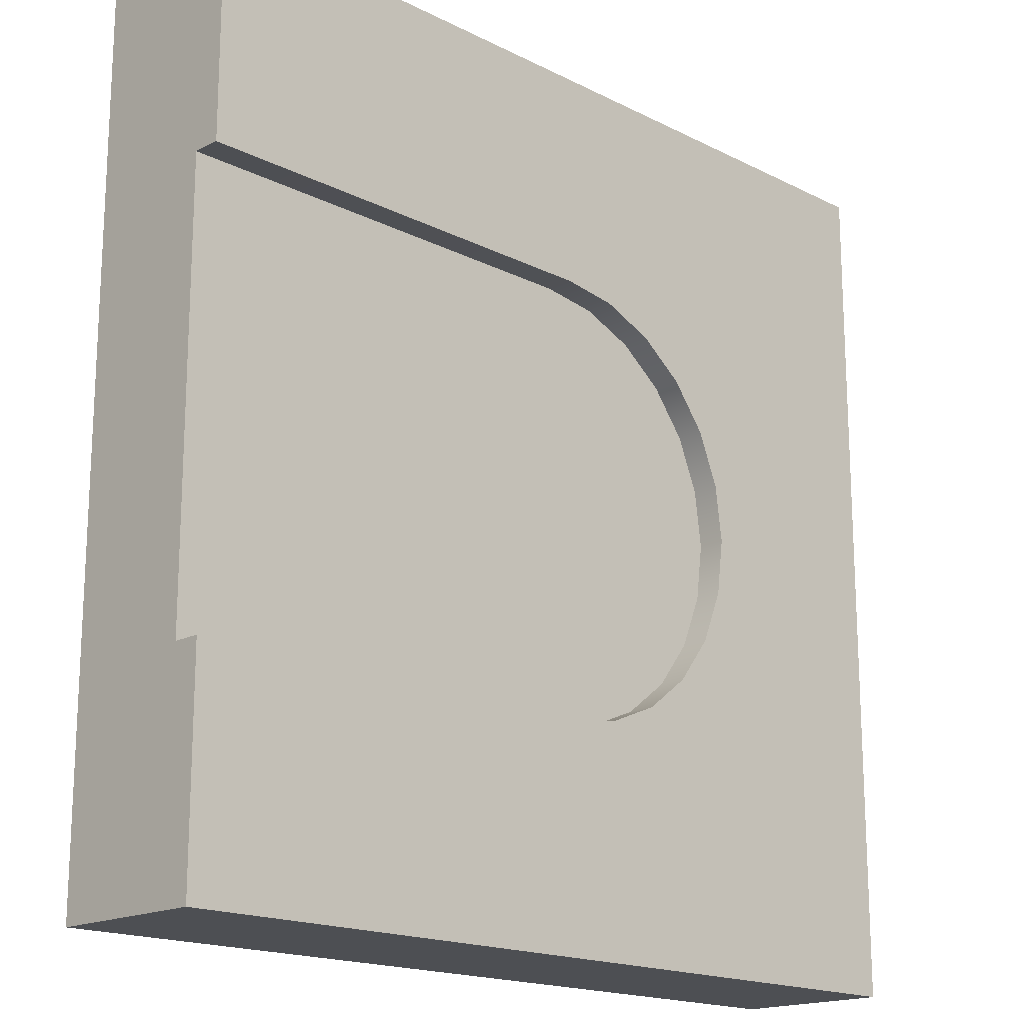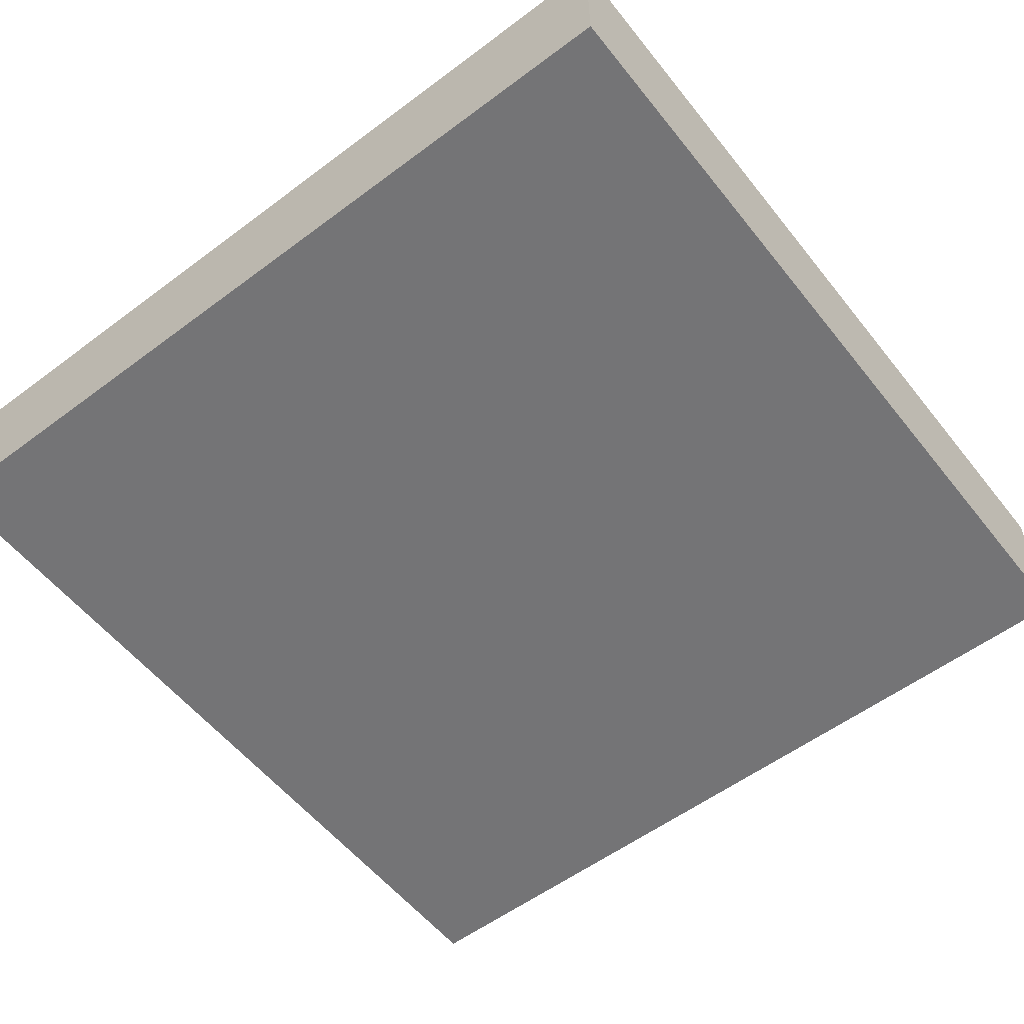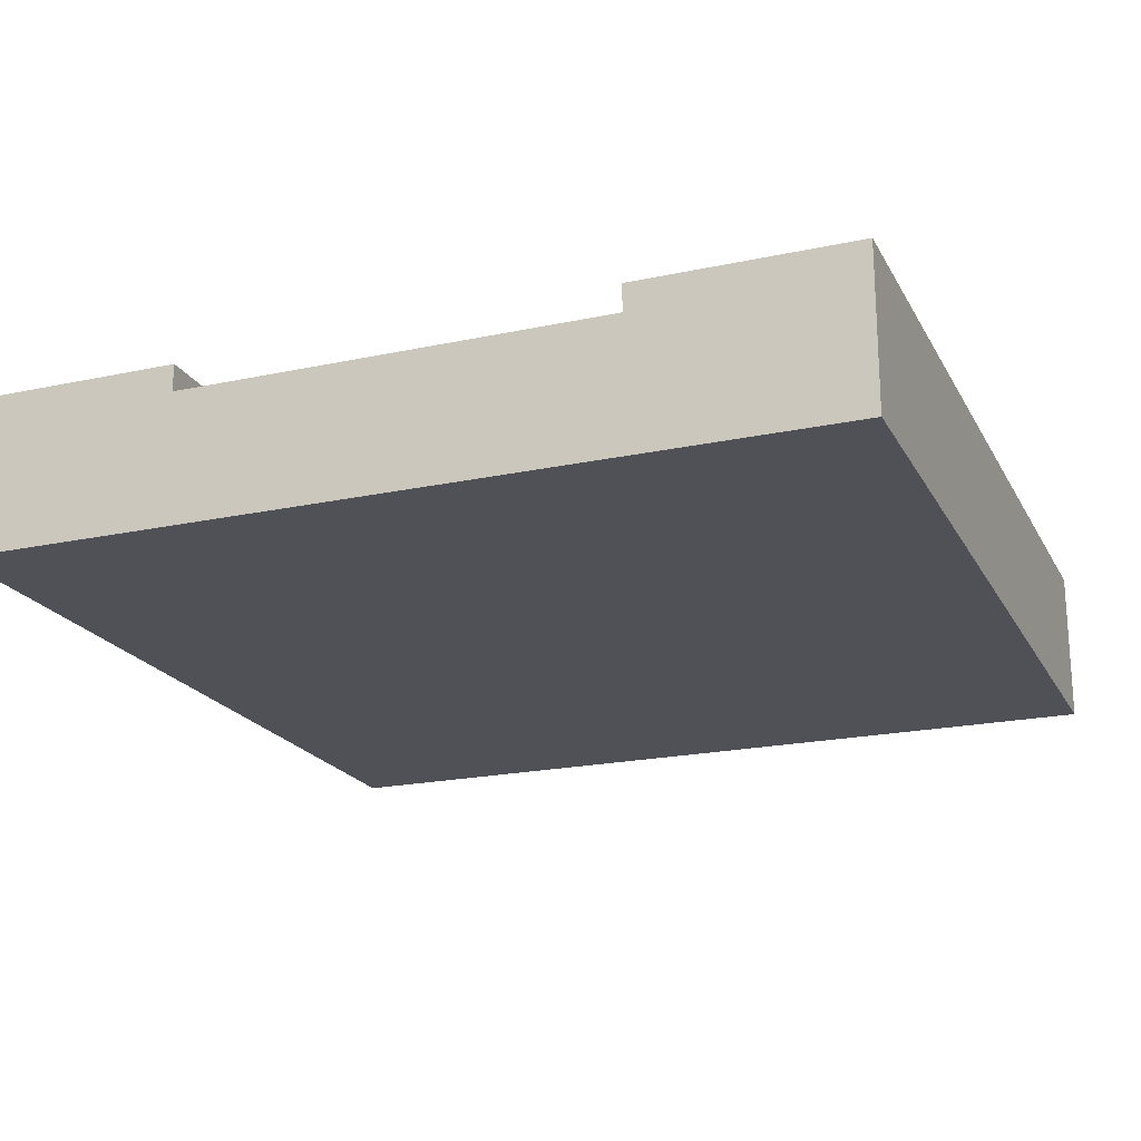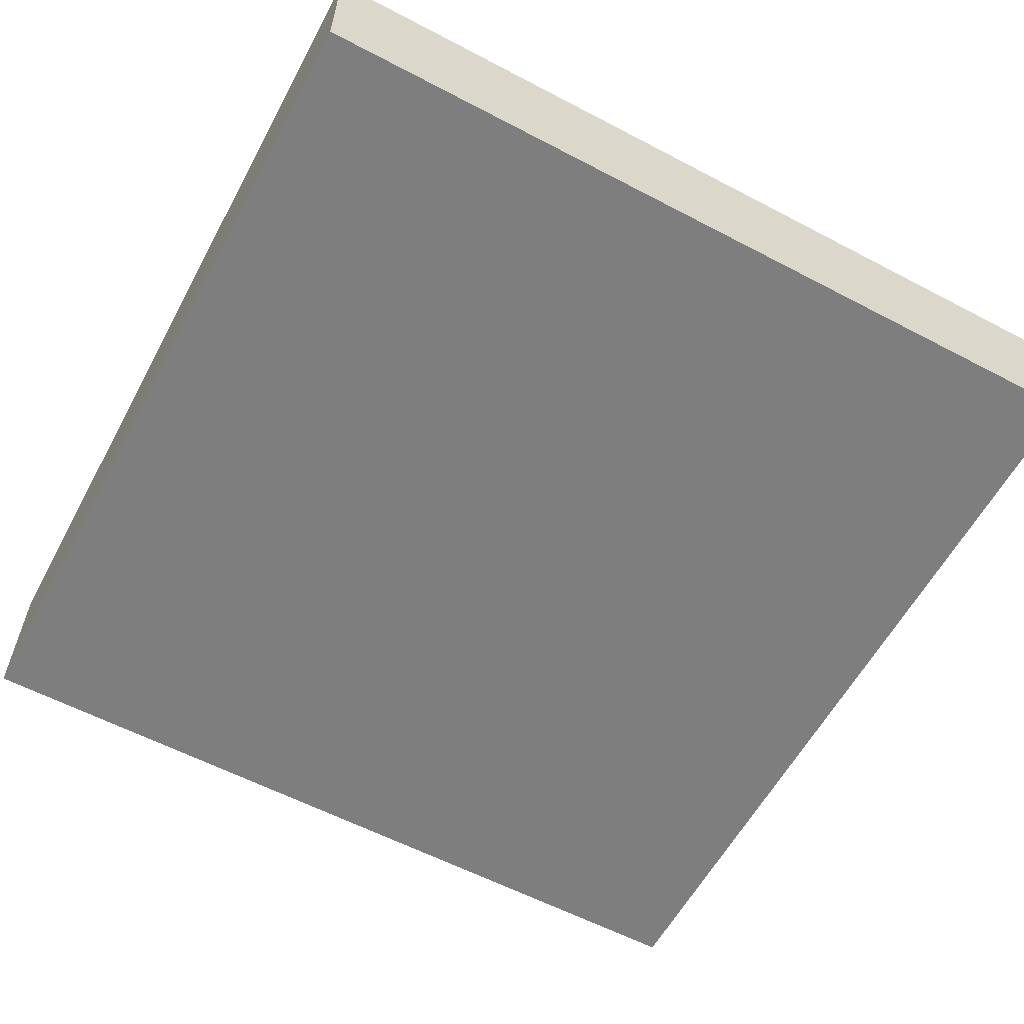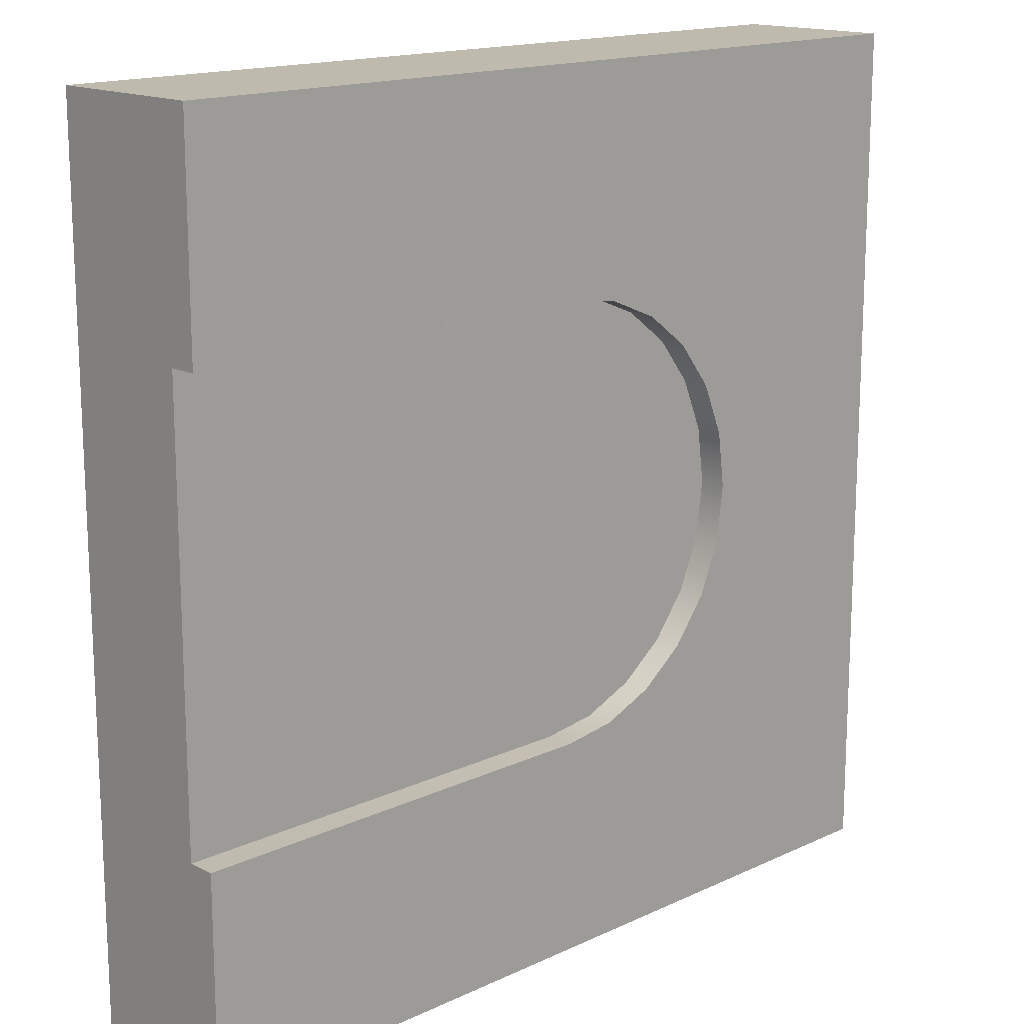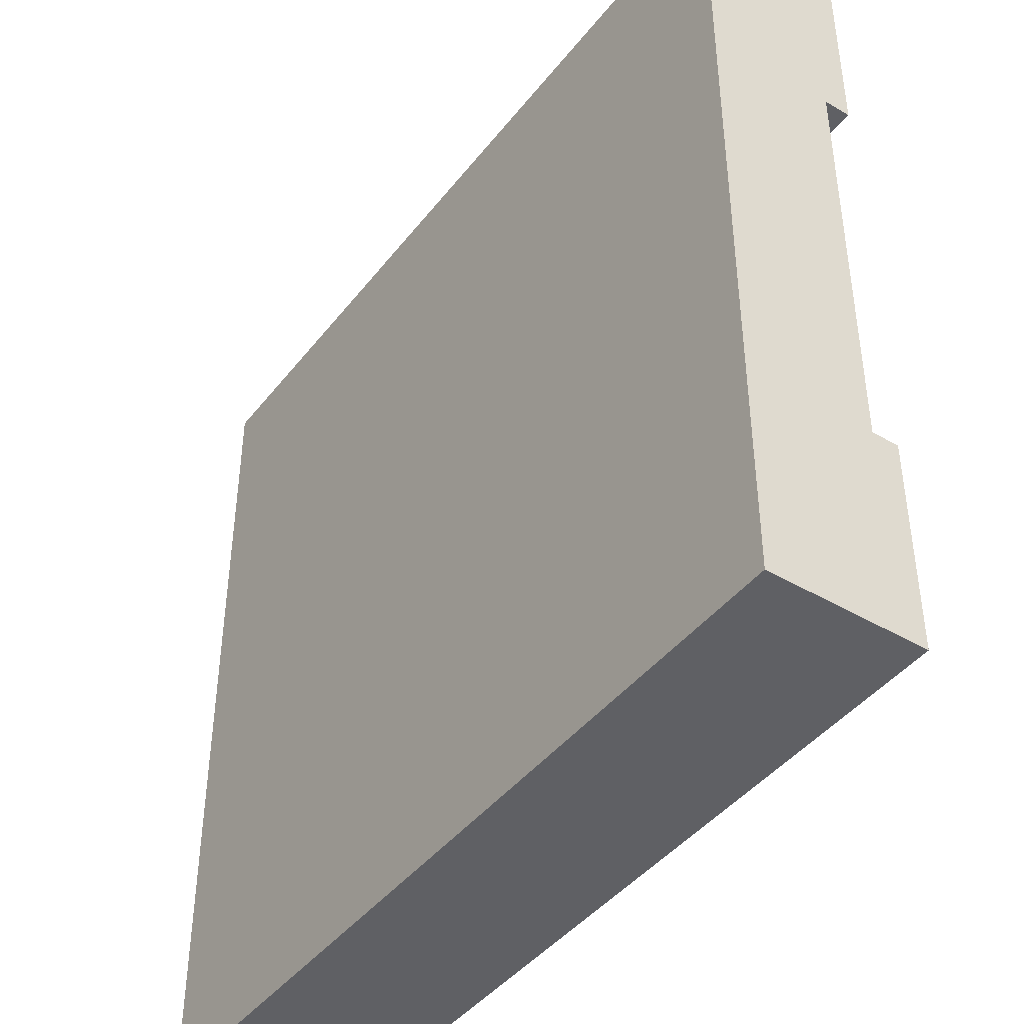
<metadata>
{"format":"obj","ext":"obj","renderer":"f3d","projection":"perspective","resolution":1024,"background":"white","views":[{"elev":-17.5,"azim":135.2,"up":"+Z"},{"elev":-56.3,"azim":-142.0,"up":"+Y"},{"elev":-20.4,"azim":111.4,"up":"+Y"},{"elev":-59.5,"azim":-28.3,"up":"+Y"},{"elev":15.8,"azim":135.8,"up":"+Z"},{"elev":-43.2,"azim":55.0,"up":"+Z"}]}
</metadata>
<code>
o roadTile_158
v 0.8505 0.455 -1.125
v 0.7756 0.455 -1.306
v 0.7756 0.55 -1.306
v 0.8505 0.55 -1.125
v 1.306 0.455 -0.7756
v 1.5 0.455 -0.75
v 3 0.455 -0.75
v 3 0.455 -2.25
v 1.5 0.455 -2.25
v 1.306 0.455 -2.224
v 1.125 0.455 -2.15
v 0.9697 0.455 -2.03
v 0.8505 0.455 -1.875
v 0.7756 0.455 -1.694
v 0.75 0.455 -1.5
v 0.9697 0.455 -0.9697
v 1.125 0.455 -0.8505
v 1.306 0.55 -0.7756
v 1.5 0.55 -0.75
v 1.125 0.55 -0.8505
v 0.9697 0.55 -0.9697
v 1.306 0.55 -2.224
v 1.5 0.55 -2.25
v 3 0.55 -2.25
v 3 0.55 -3
v -0 0.55 -3
v -0 0.55 -0
v 3 0.55 -1e-06
v 3 0.55 -0.75
v 0.75 0.55 -1.5
v 0.7756 0.55 -1.694
v 0.8505 0.55 -1.875
v 0.9697 0.55 -2.03
v 1.125 0.55 -2.15
v 3 0 -2.25
v 3 0 -3
v 3 0 -0.75
v 3 0 -1e-06
v -0 0 -0
v -0 0 -3
f 2 4 1
f 5 19 6
f 17 18 5
f 16 20 17
f 1 21 16
f 30 31 26
f 9 22 10
f 8 23 9
f 25 8 36
f 40 36 35
f 7 29 28
f 6 29 7
f 38 27 39
f 39 26 40
f 40 25 36
f 10 34 11
f 11 33 12
f 12 32 13
f 13 31 14
f 14 30 15
f 15 3 2
f 2 3 4
f 5 18 19
f 17 20 18
f 16 21 20
f 1 4 21
f 23 24 25
f 27 28 19
f 28 29 19
f 23 25 26
f 22 23 26
f 27 19 18
f 27 18 20
f 34 22 26
f 33 34 26
f 27 20 21
f 27 21 4
f 32 33 26
f 31 32 26
f 26 27 30
f 27 4 3
f 27 3 30
f 9 23 22
f 8 24 23
f 24 8 25
f 8 35 36
f 35 37 40
f 37 38 39
f 40 37 39
f 28 38 7
f 38 37 7
f 6 19 29
f 38 28 27
f 39 27 26
f 40 26 25
f 10 22 34
f 11 34 33
f 12 33 32
f 13 32 31
f 14 31 30
f 15 30 3
f 16 6 10
f 35 7 37
f 17 5 16
f 5 6 16
f 6 7 8
f 8 9 6
f 9 10 6
f 10 11 12
f 12 13 10
f 13 14 10
f 14 15 2
f 2 1 16
f 14 2 10
f 2 16 10
f 35 8 7

</code>
